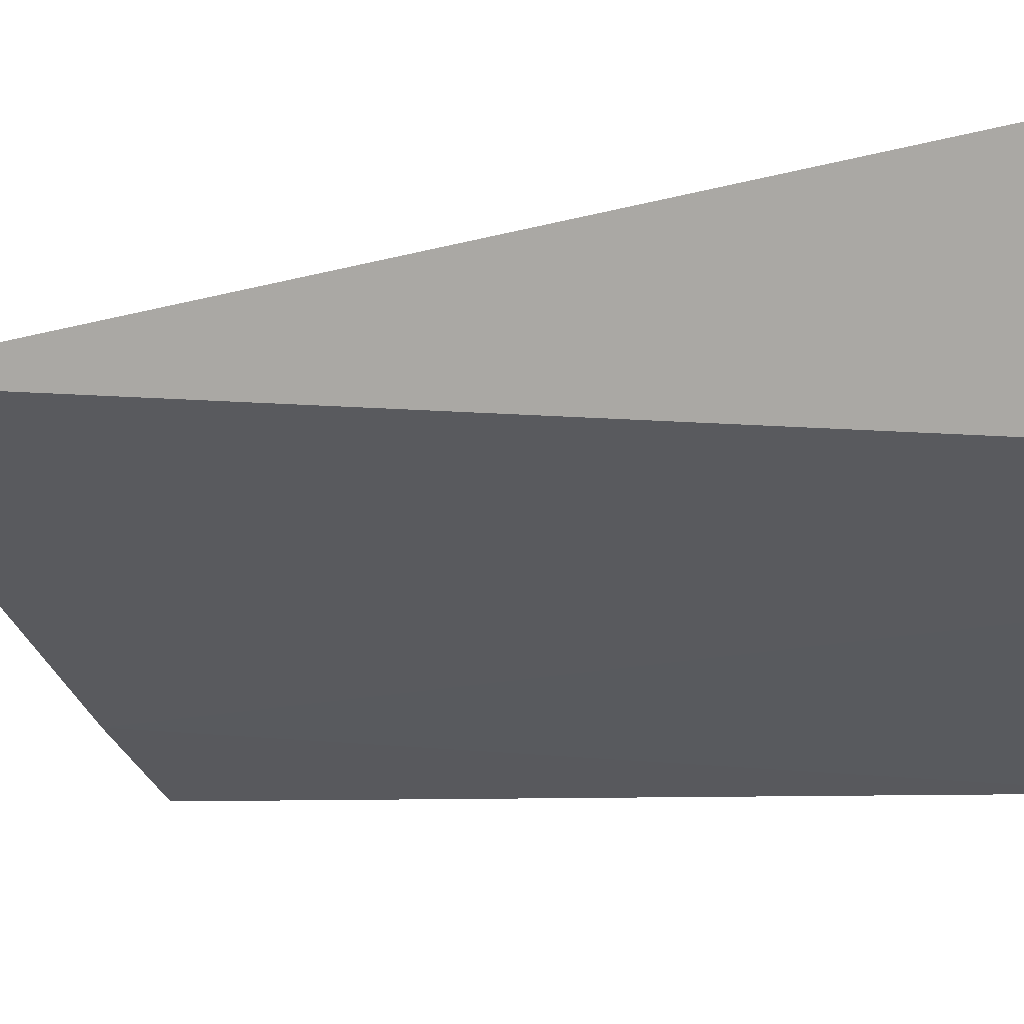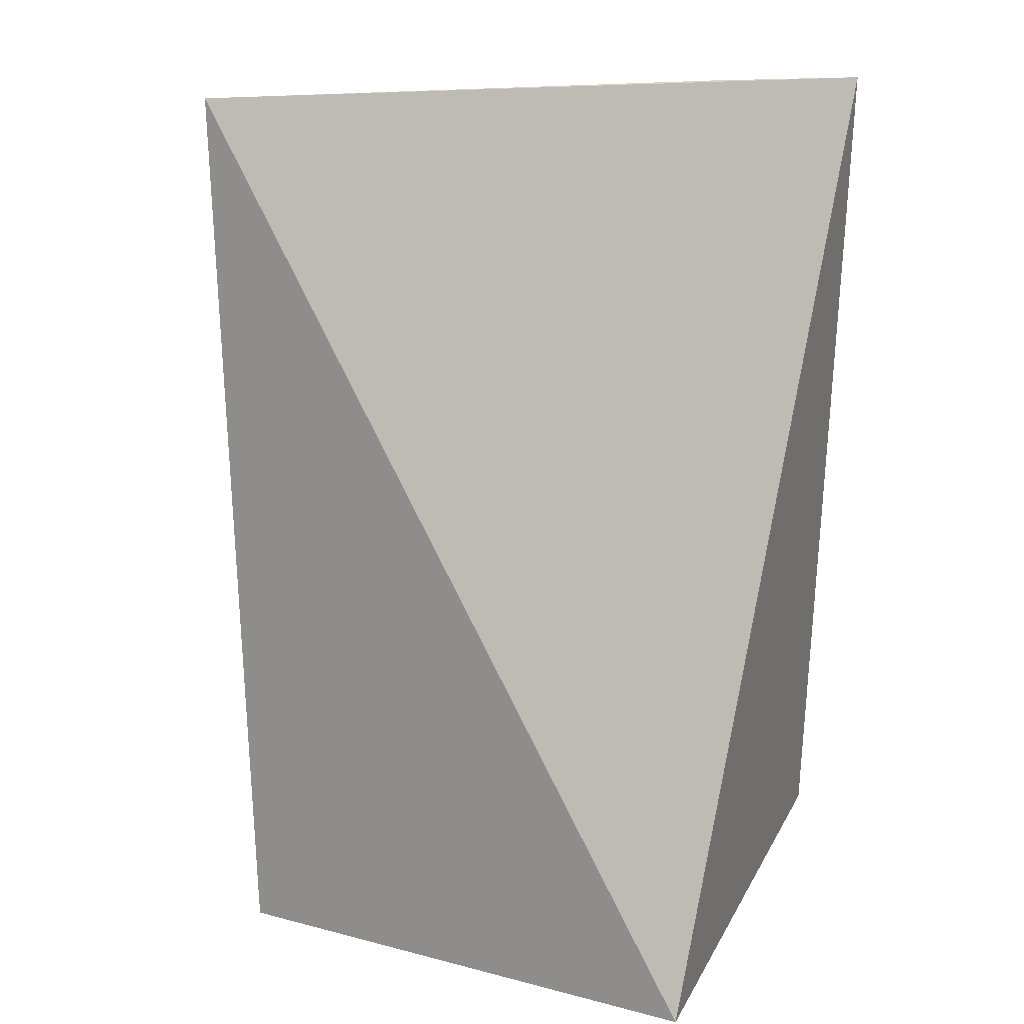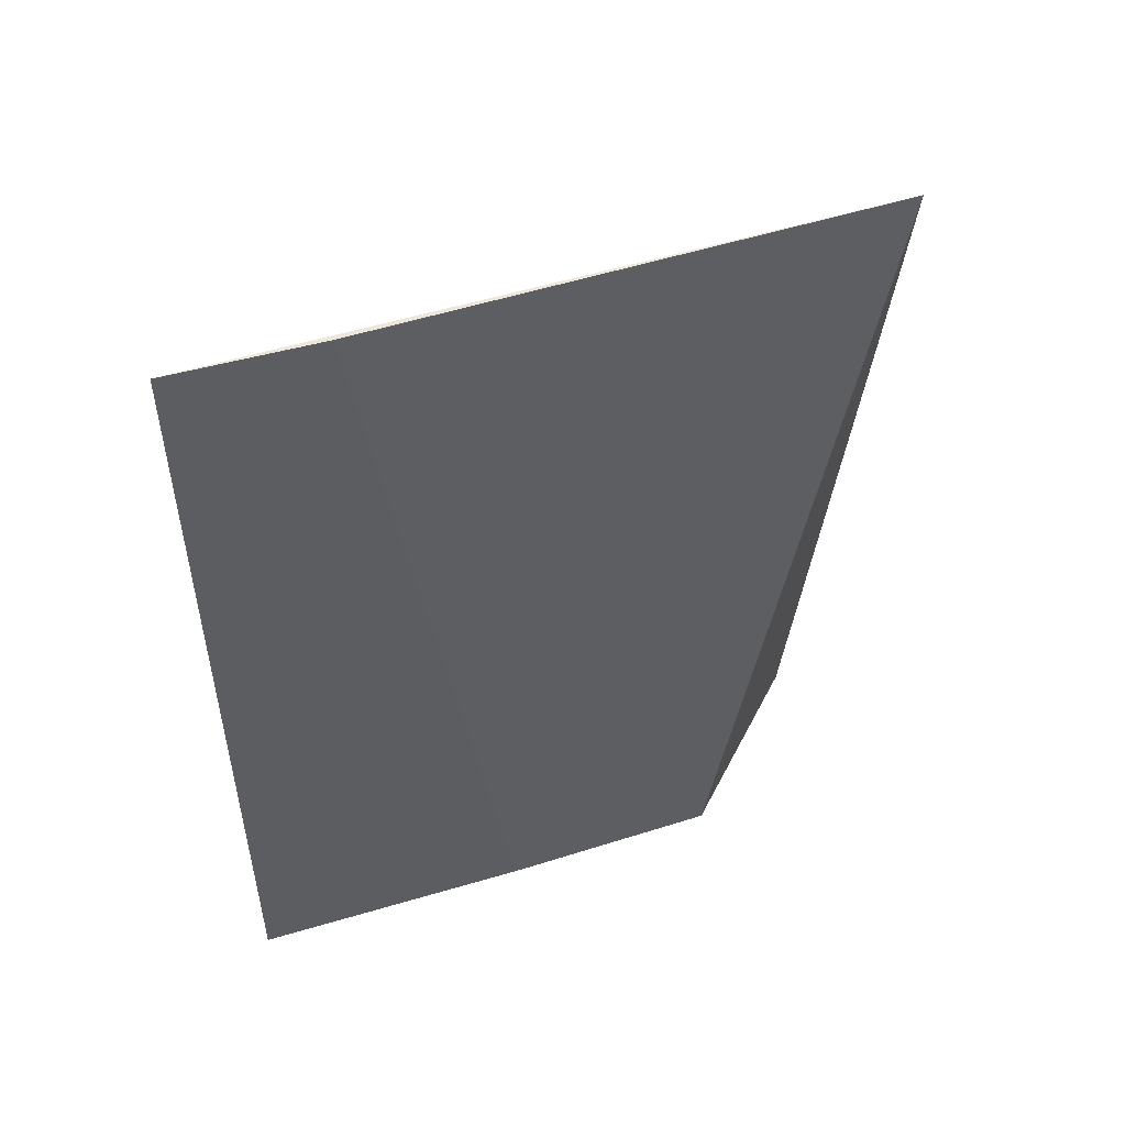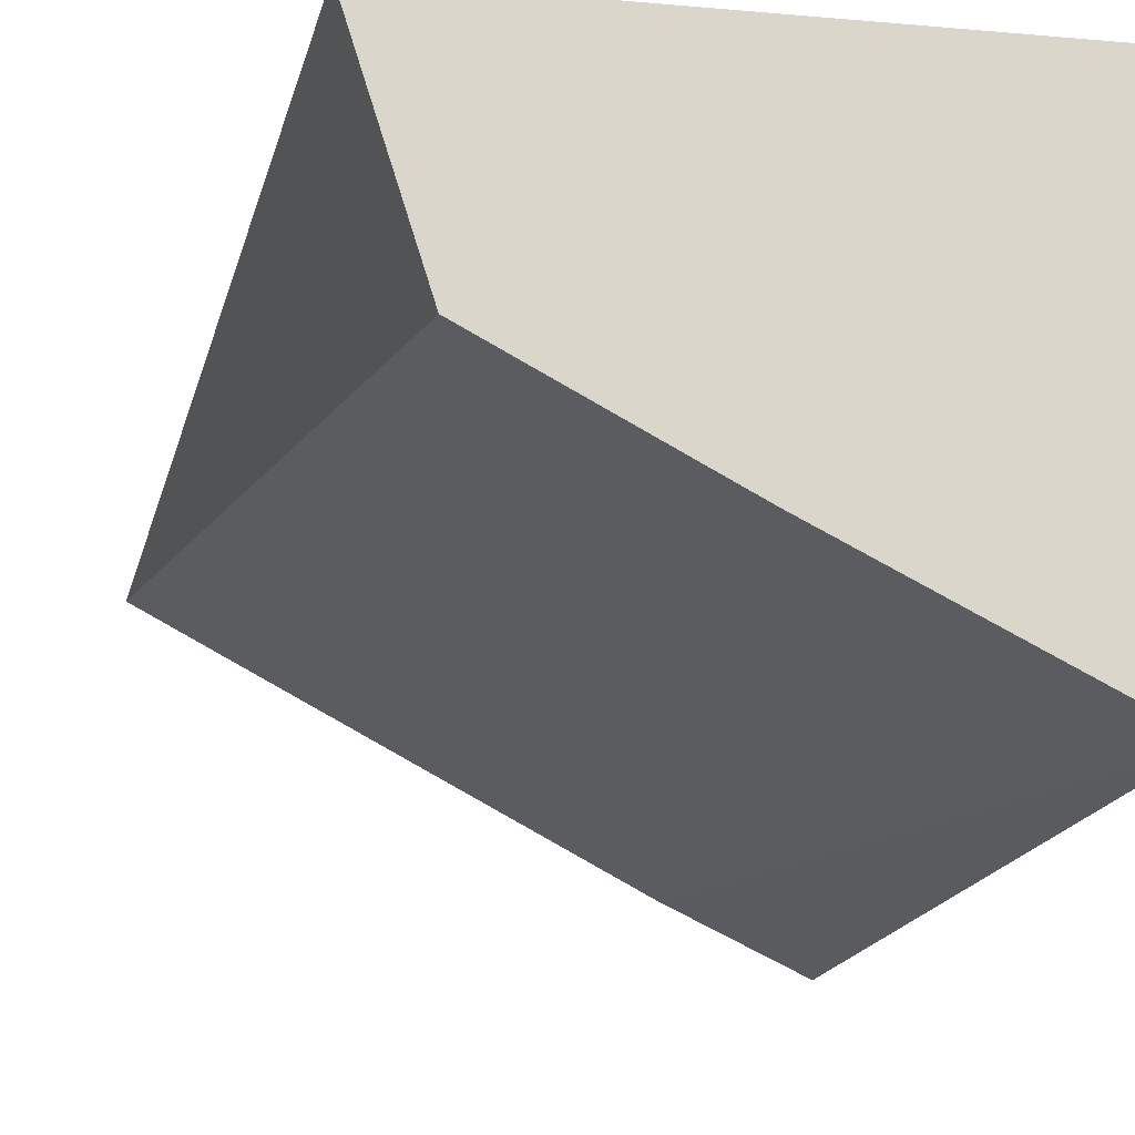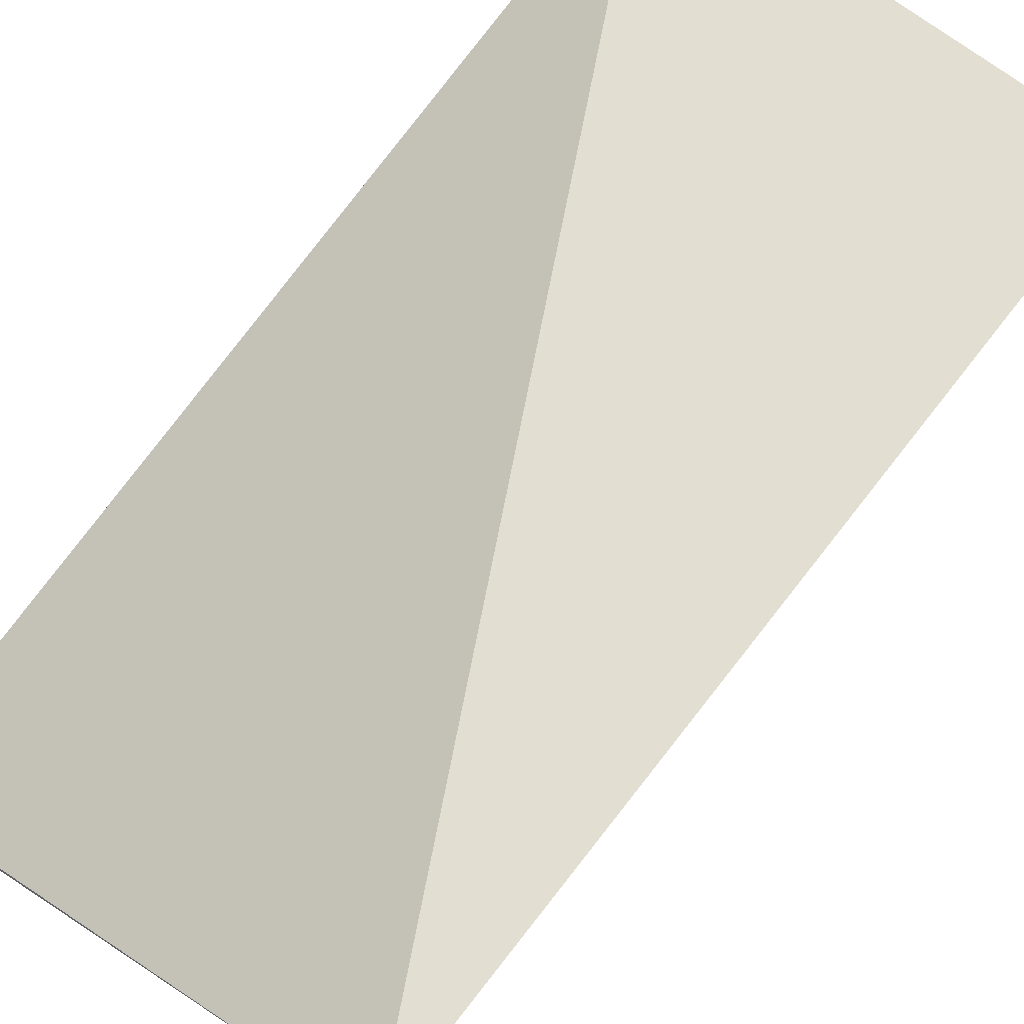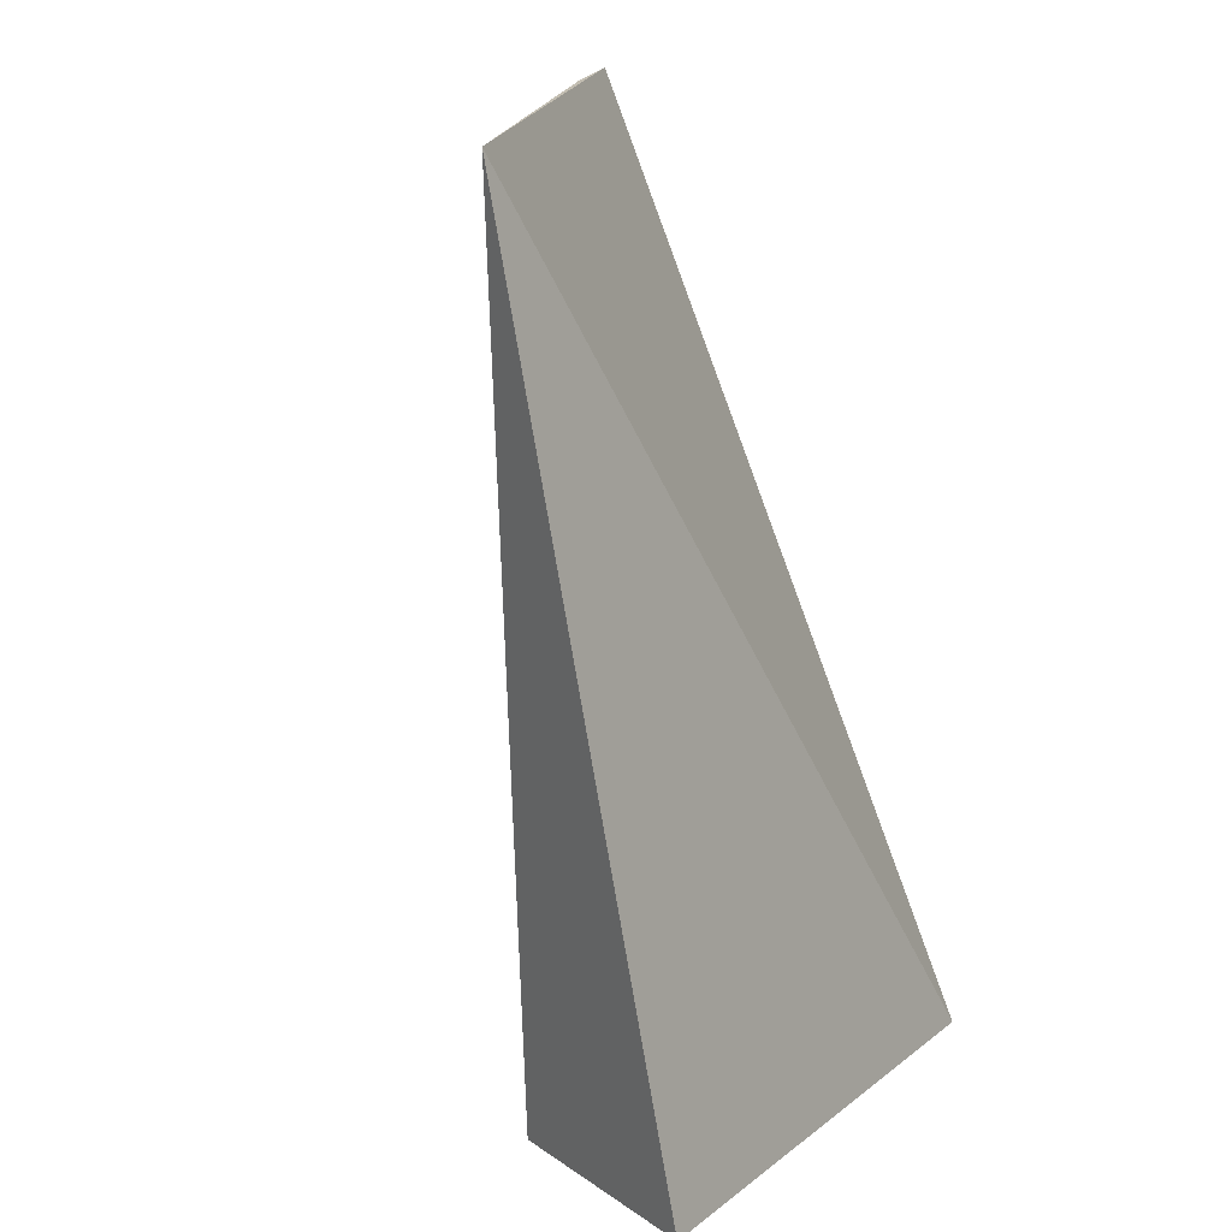
<metadata>
{"format":"obj","ext":"obj","renderer":"f3d","projection":"perspective","resolution":1024,"background":"white","views":[{"elev":-7.0,"azim":110.9,"up":"+Y"},{"elev":28.9,"azim":-158.8,"up":"+Z"},{"elev":52.0,"azim":8.8,"up":"+Z"},{"elev":-16.2,"azim":169.6,"up":"+Y"},{"elev":58.2,"azim":42.6,"up":"+Y"},{"elev":17.4,"azim":124.9,"up":"+Z"}]}
</metadata>
<code>
v 0.0514 -0.08576 0.01666
v 0.0489 -0.08708 0.01666
v 0.04528 -0.08899 0
v 0.04101 -0.0833 0
v 0.0406 -0.09133 0.01666
v 0.0501 -0.0833 0
v 0.04304 -0.09017 0.01666
v 0.0406 -0.09133 0
v 0.0489 -0.08708 0
f 5 1 4
f 6 3 4
f 6 4 1
f 7 1 5
f 7 3 1
f 8 5 4
f 8 4 3
f 8 7 5
f 8 3 7
f 9 6 1
f 9 1 3
f 9 3 6

</code>
